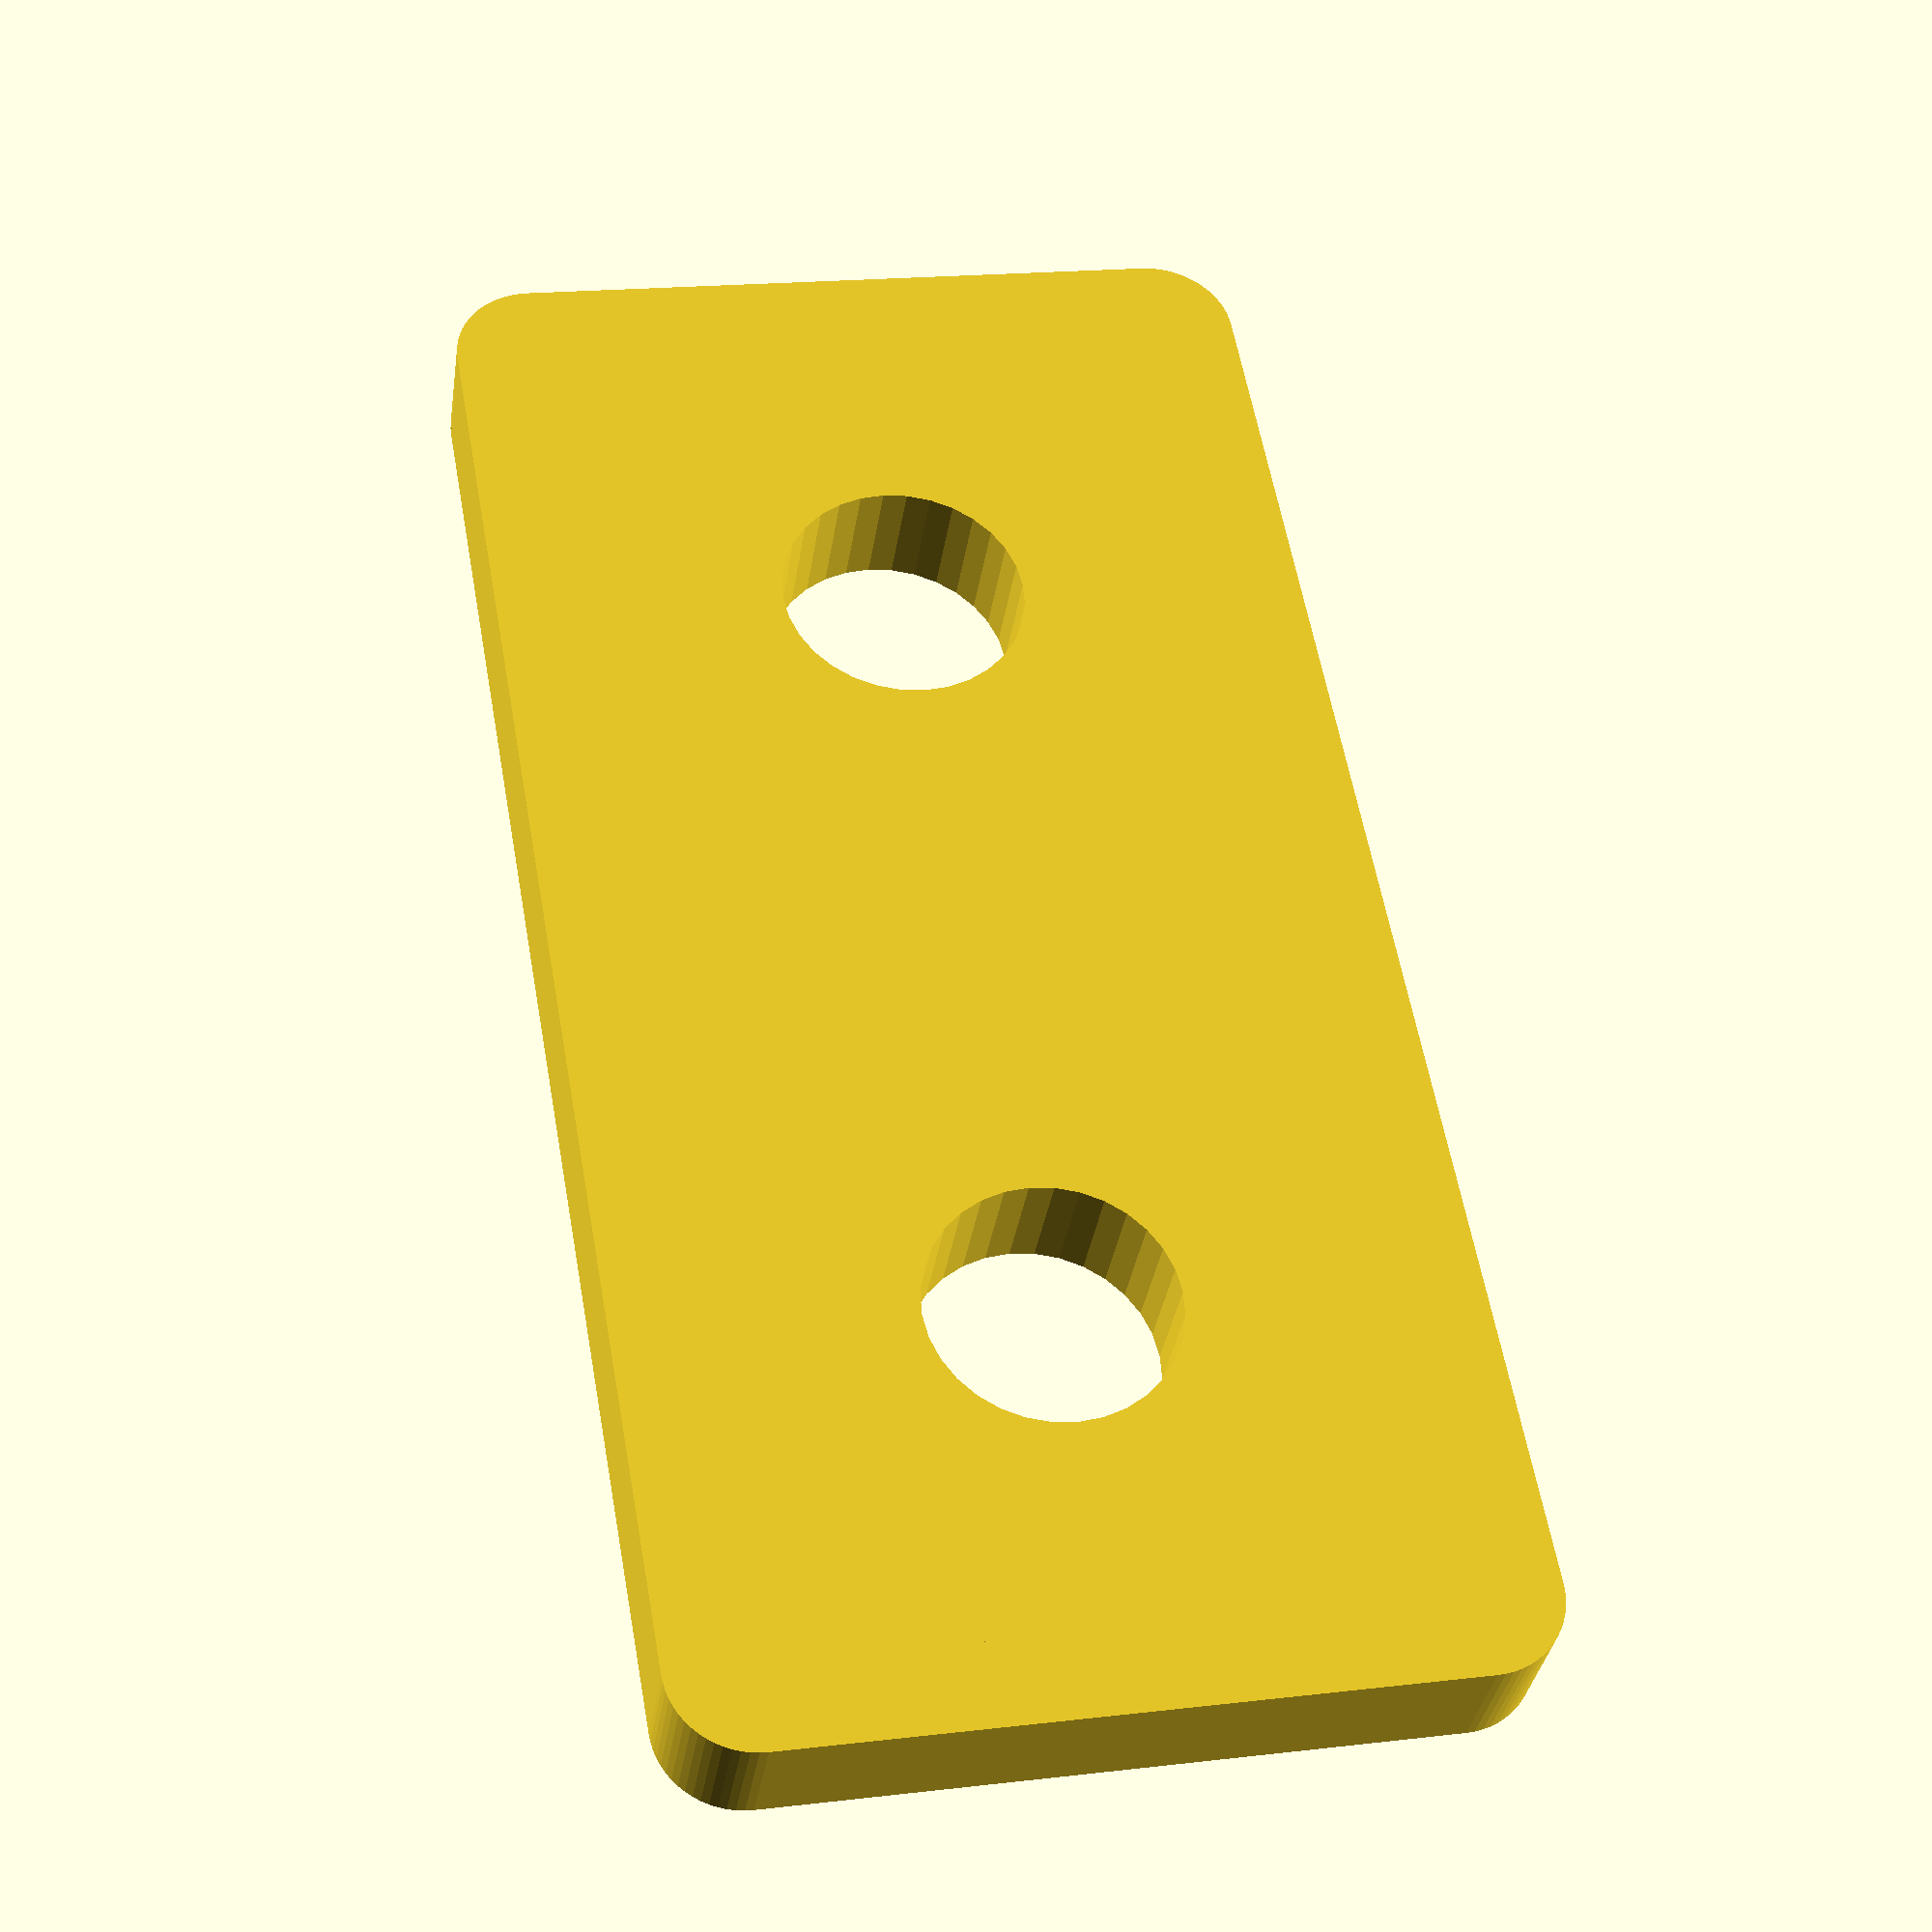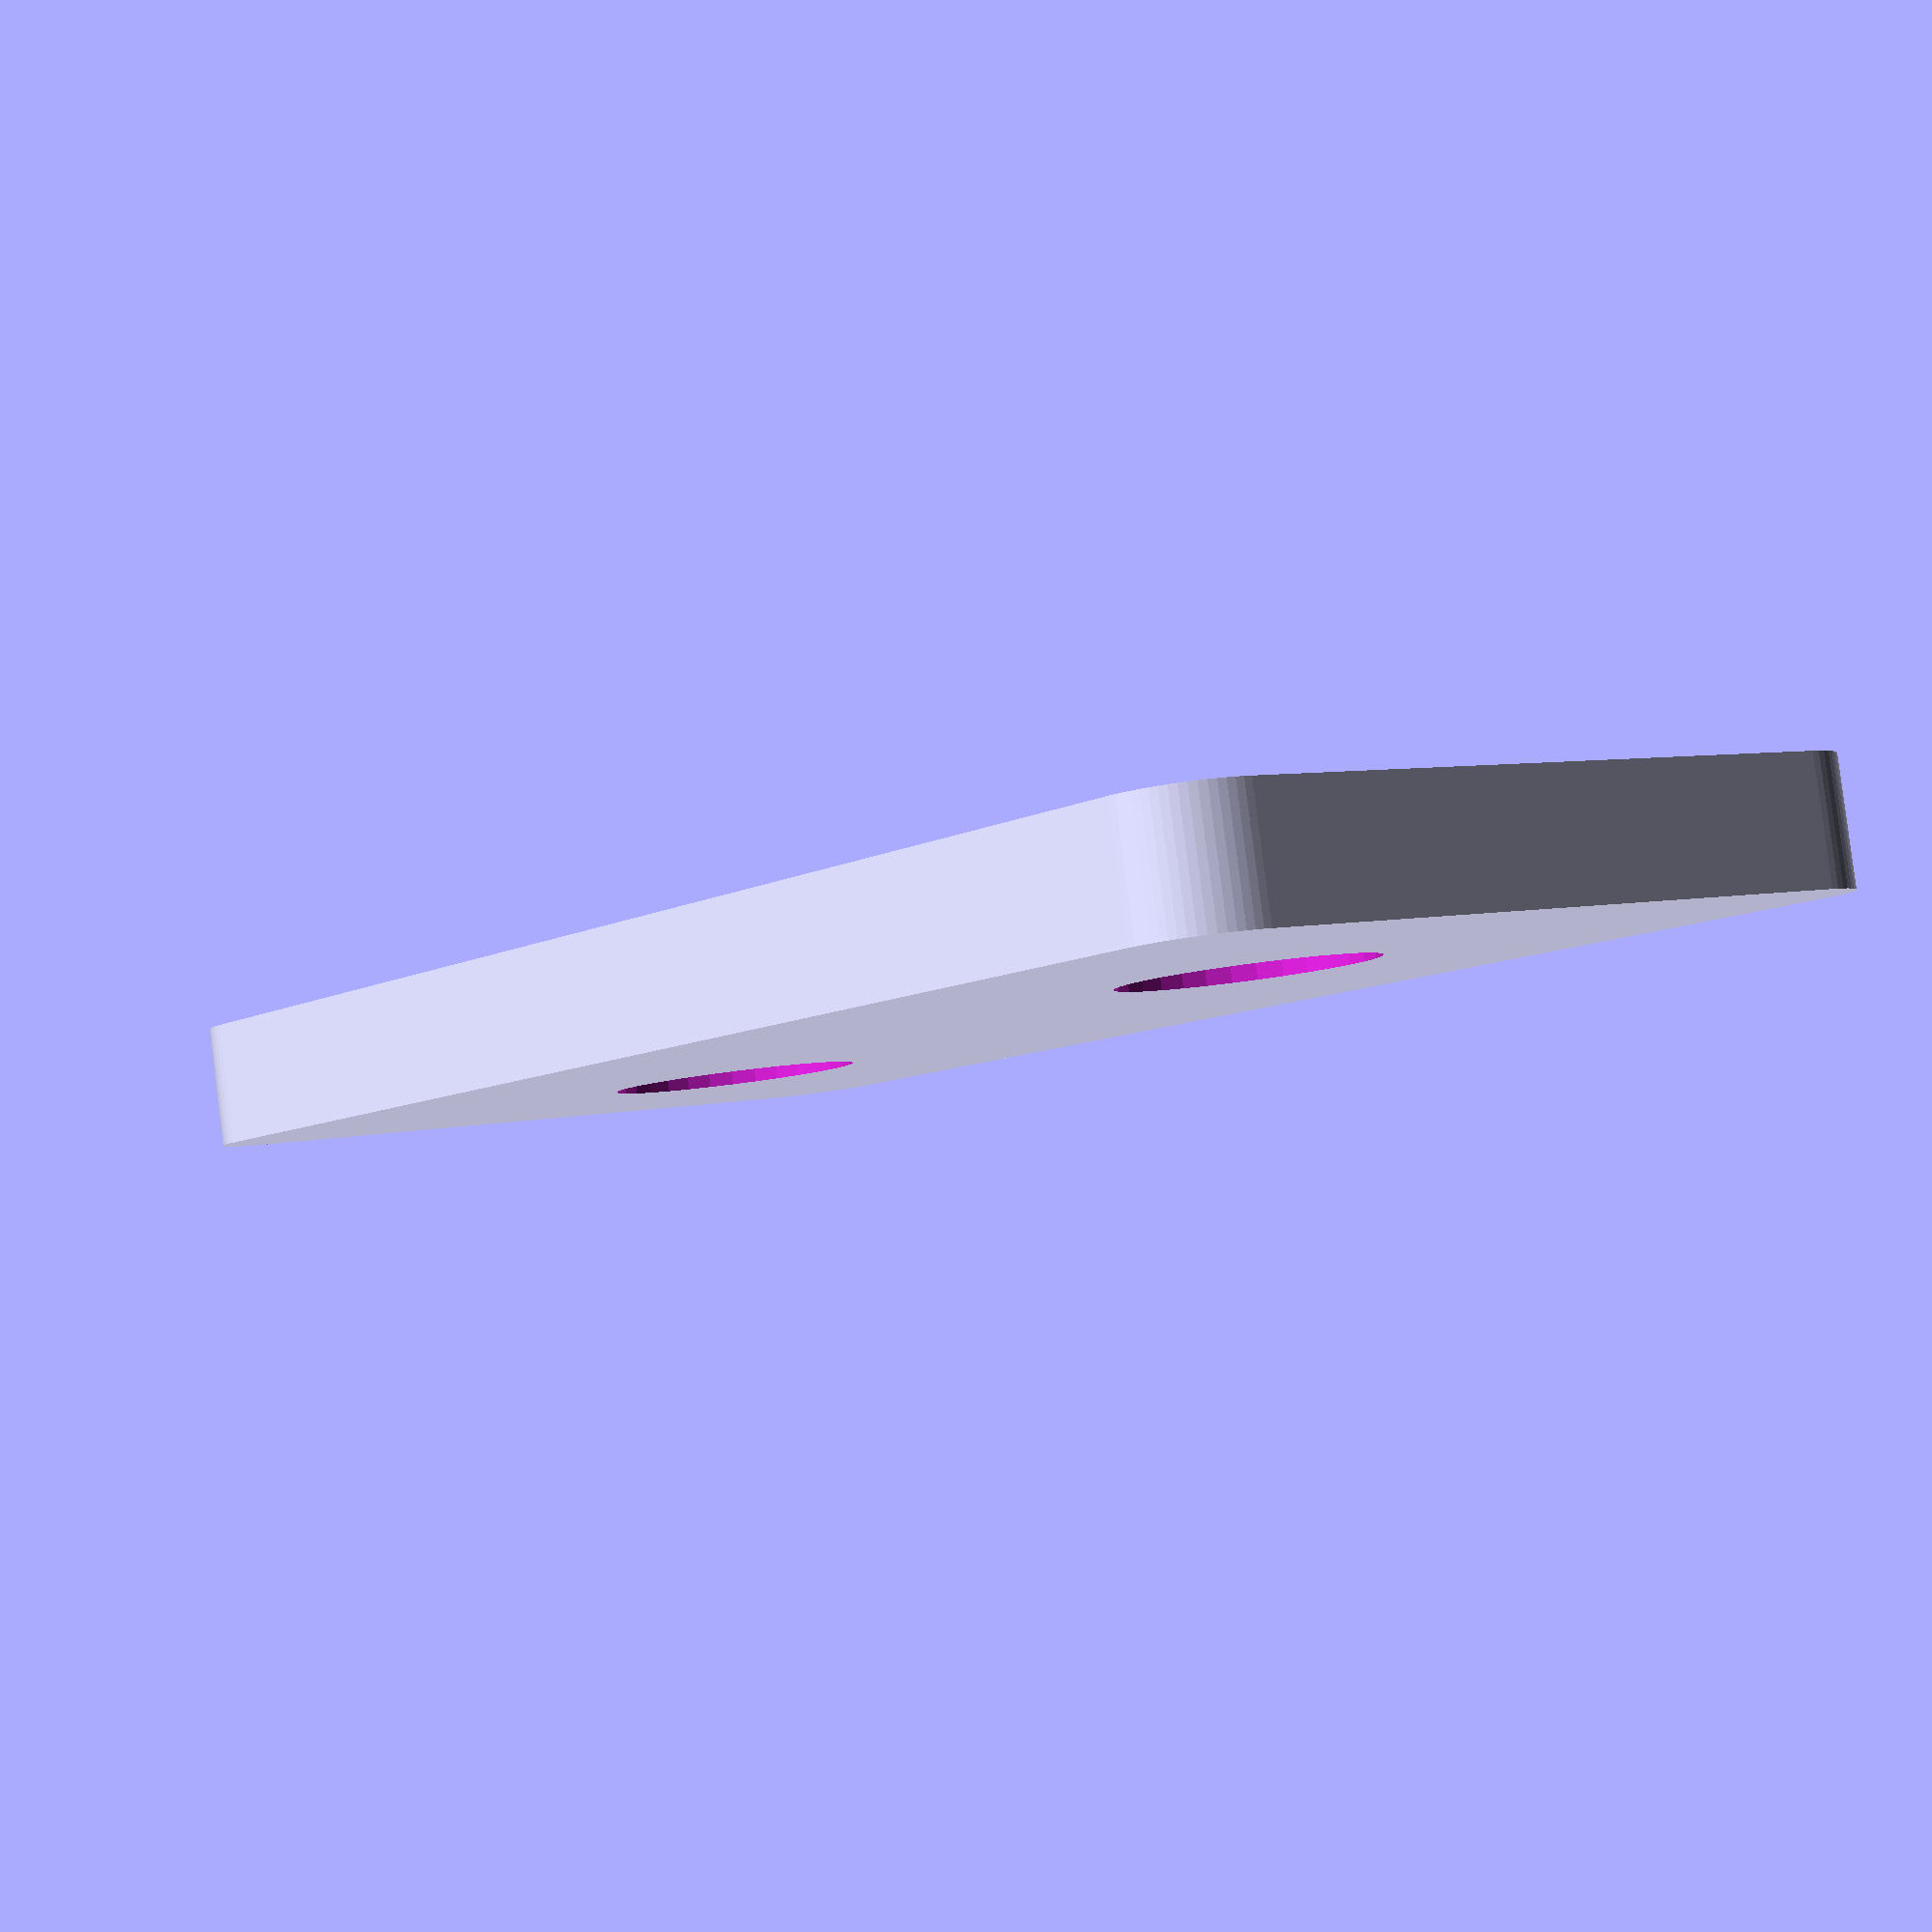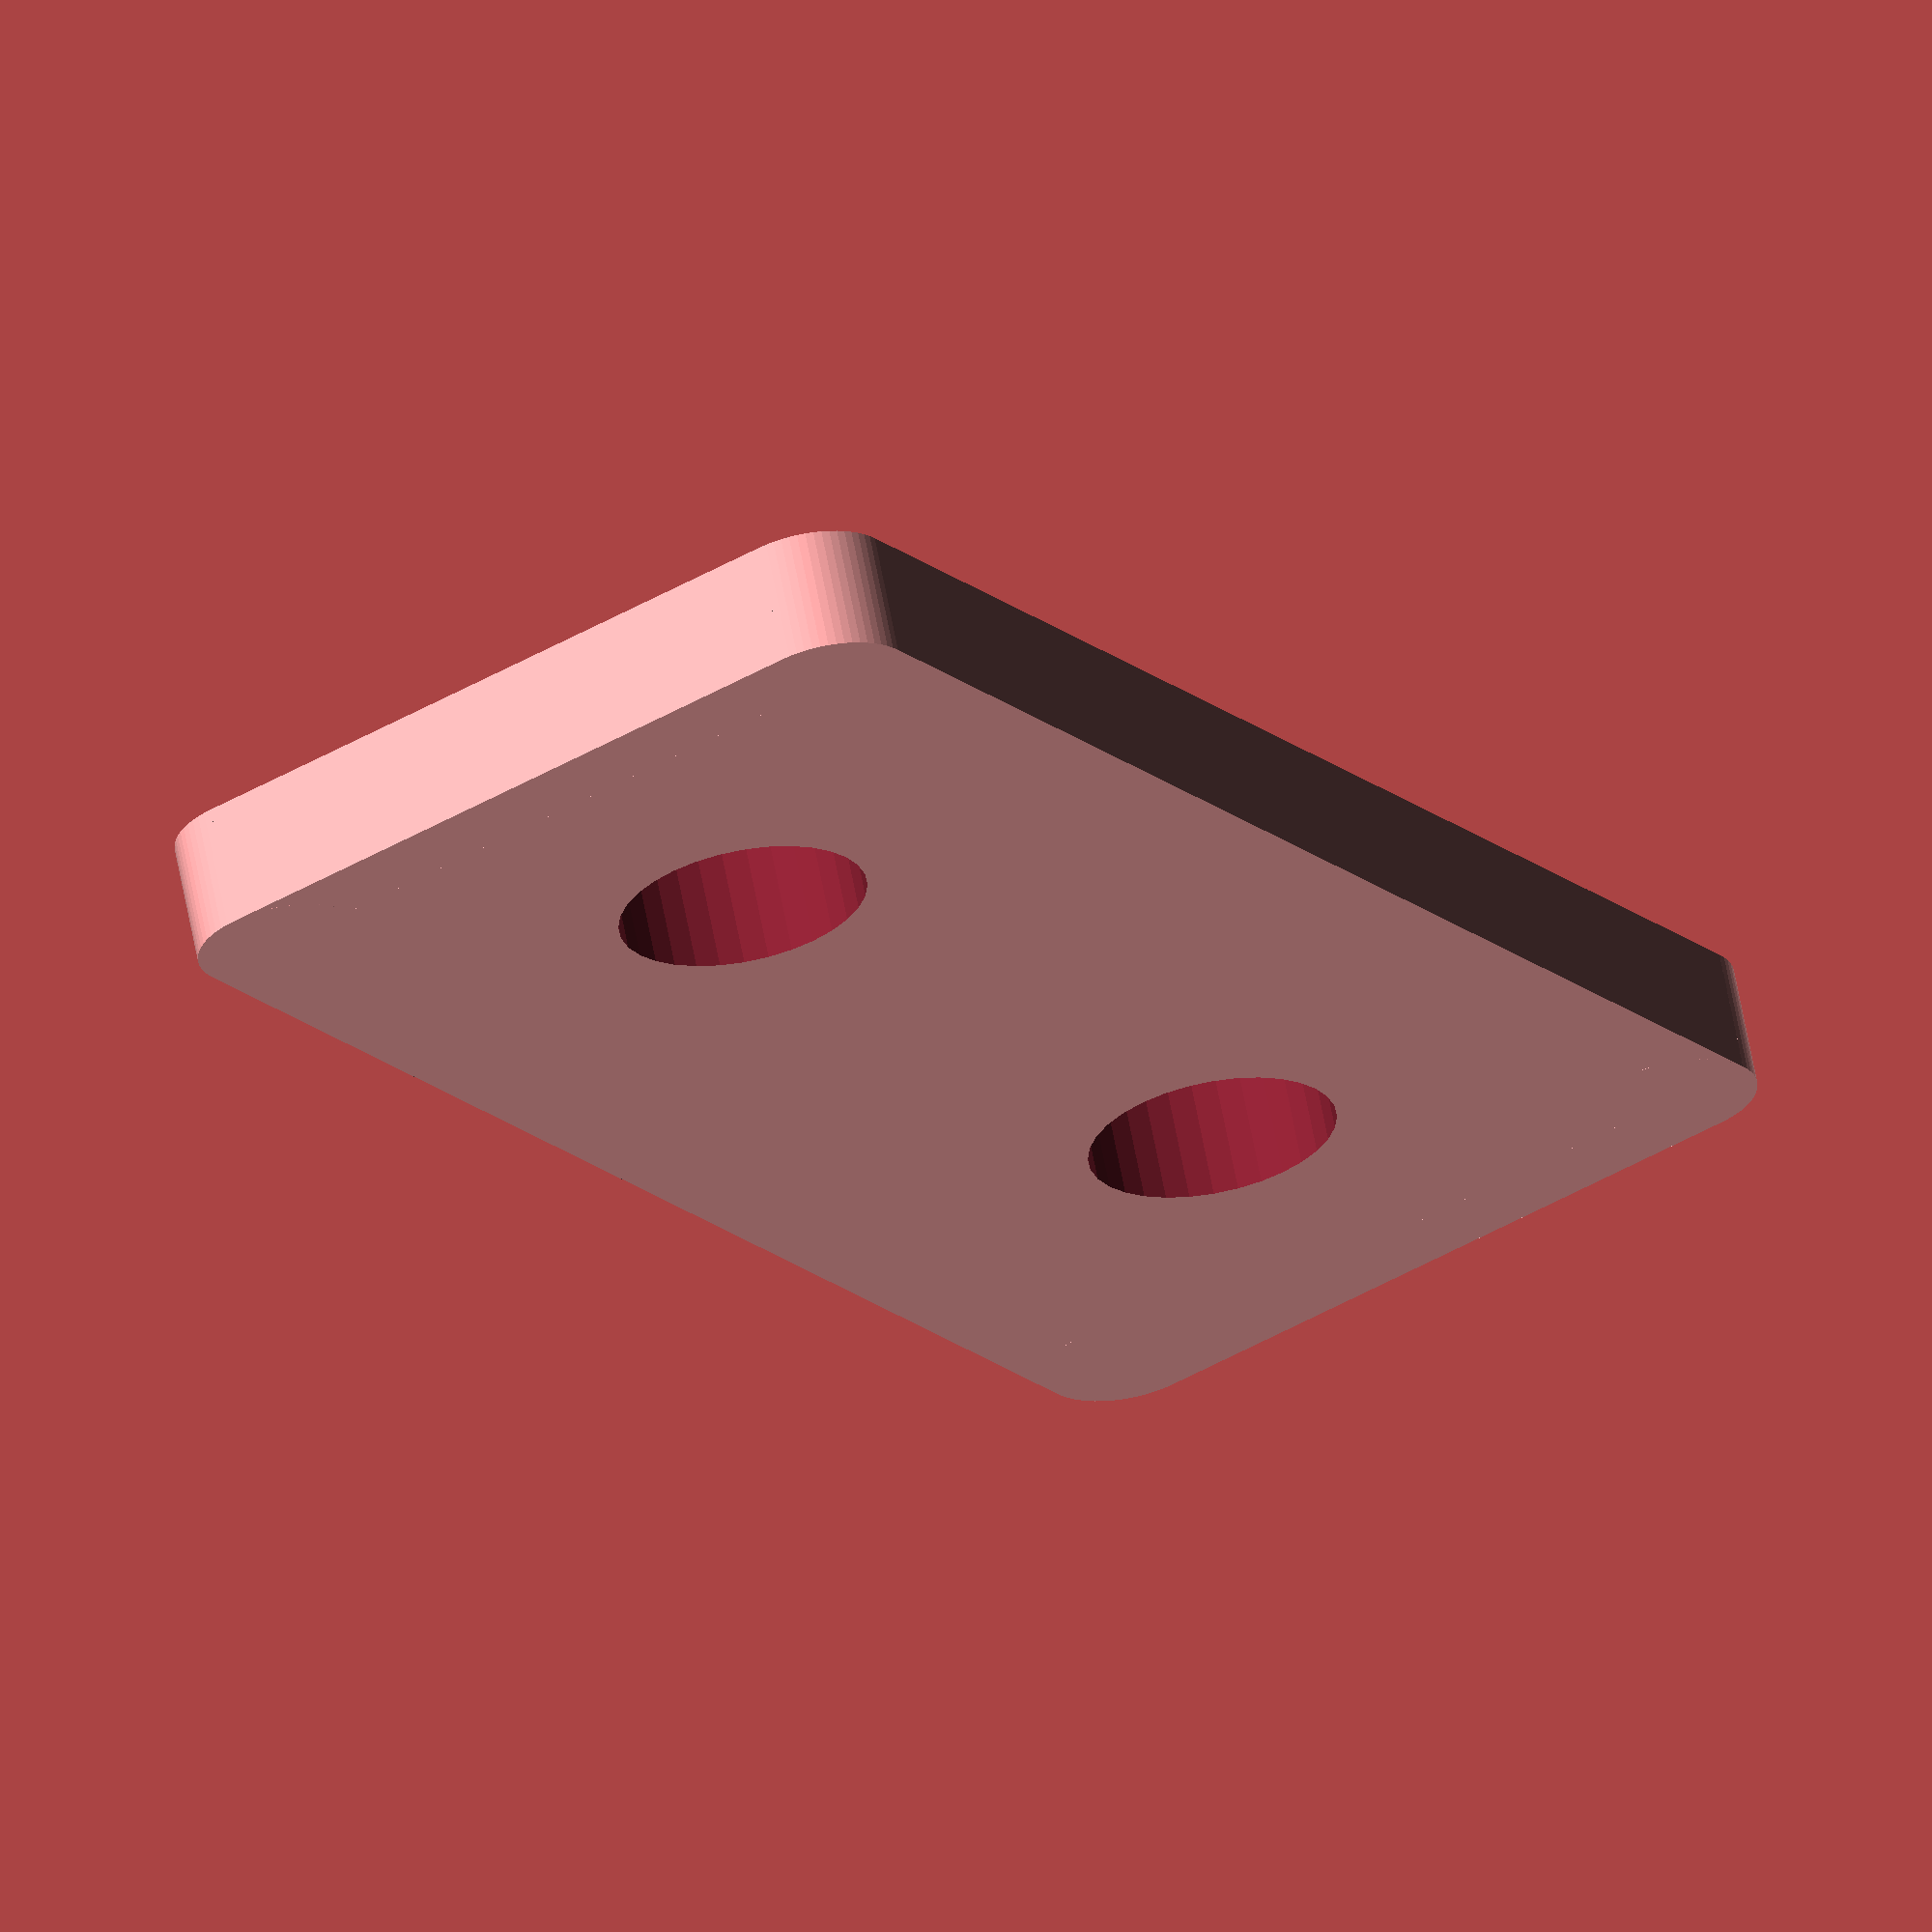
<openscad>
difference()
{
    rounded_box(40,20,3,2,$fn=64);
    
    translate([10,0,0])
    cylinder(d=6,h=7,$fn=32,center=true);
    
    translate([-10,0,0])
    cylinder(d=6,h=7,$fn=32,center=true);
}

module rounded_box(x,y,z,radius,$fn=$fn)
{
    union()
    {
        cube([x,y-2*radius,z],center=true);
        cube([x-2*radius,y,z],center=true);
        
        translate([(x/2-radius),(y/2-radius),0])
        cylinder(r=radius,h=z,center=true);
        
        translate([-(x/2-radius),(y/2-radius),0])
        cylinder(r=radius,h=z,center=true);
        
        translate([(x/2-radius),-(y/2-radius),0])
        cylinder(r=radius,h=z,center=true);
        
        translate([-(x/2-radius),-(y/2-radius),0])
        cylinder(r=radius,h=z,center=true);
    }
}
</openscad>
<views>
elev=213.5 azim=259.9 roll=188.1 proj=p view=wireframe
elev=94.1 azim=307.4 roll=187.3 proj=p view=solid
elev=296.4 azim=235.6 roll=349.4 proj=o view=solid
</views>
